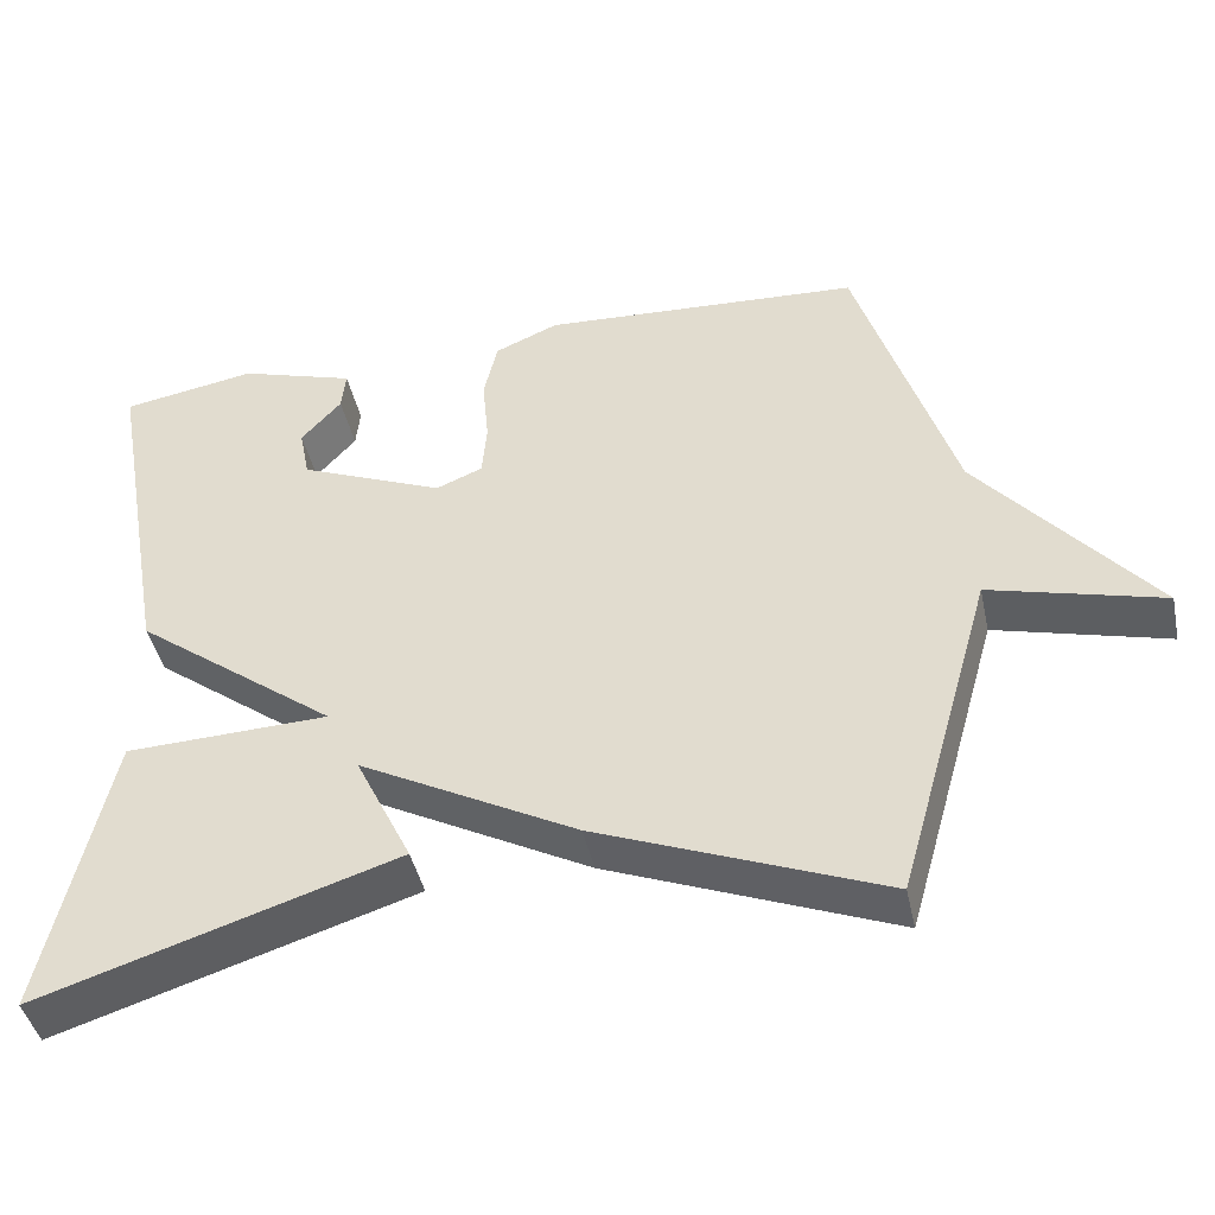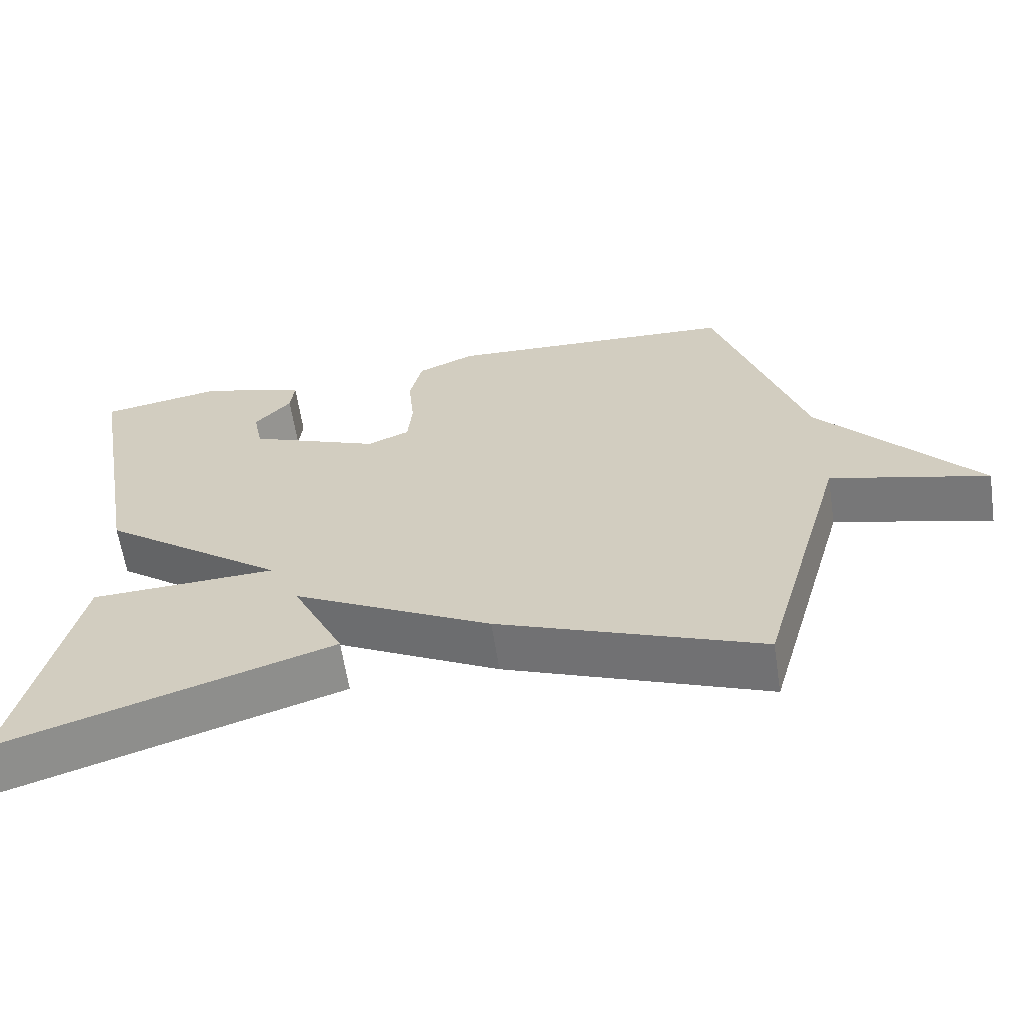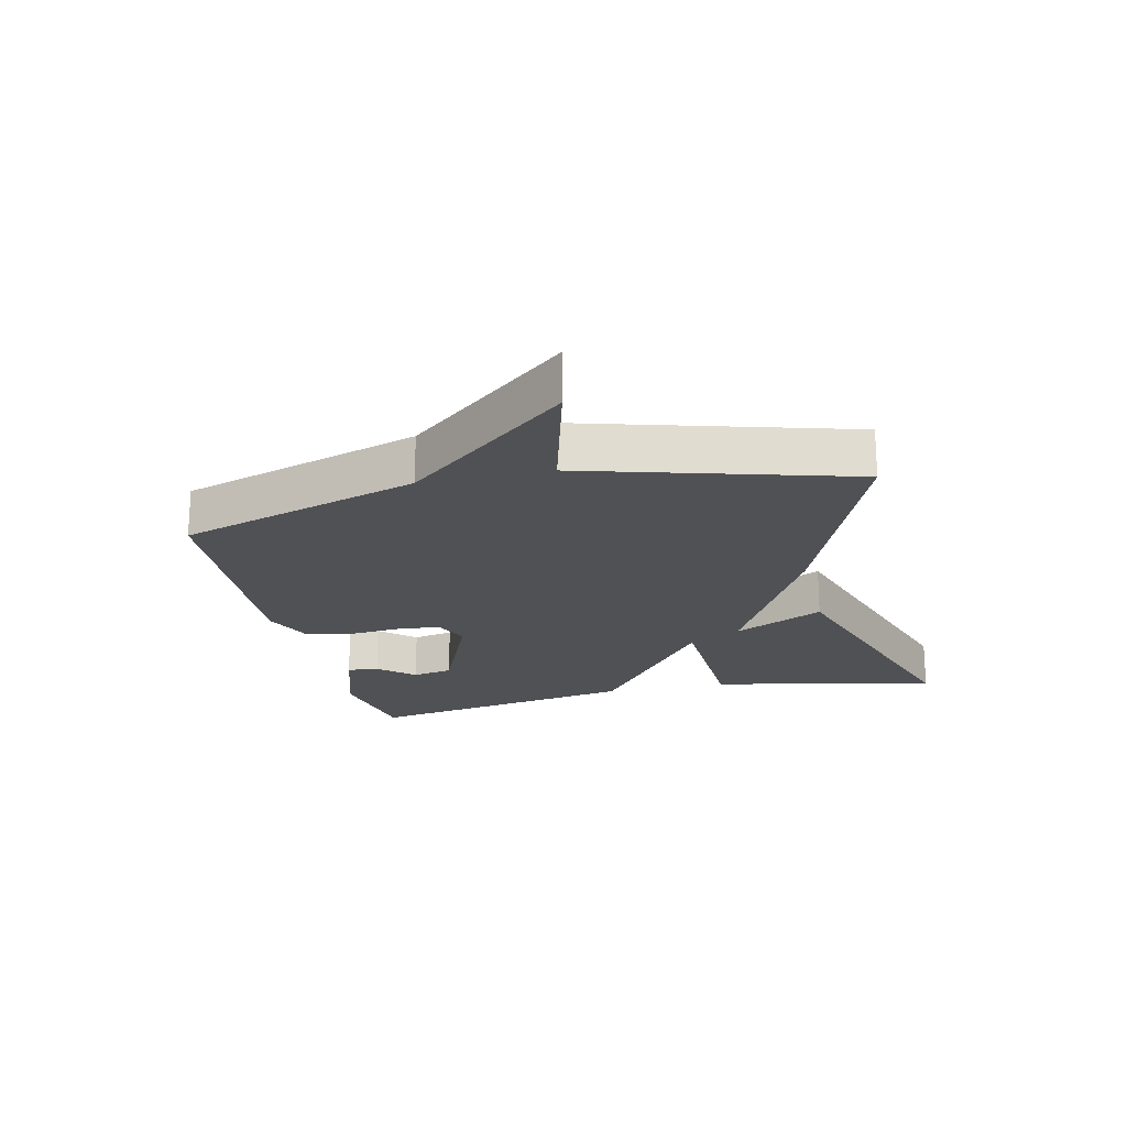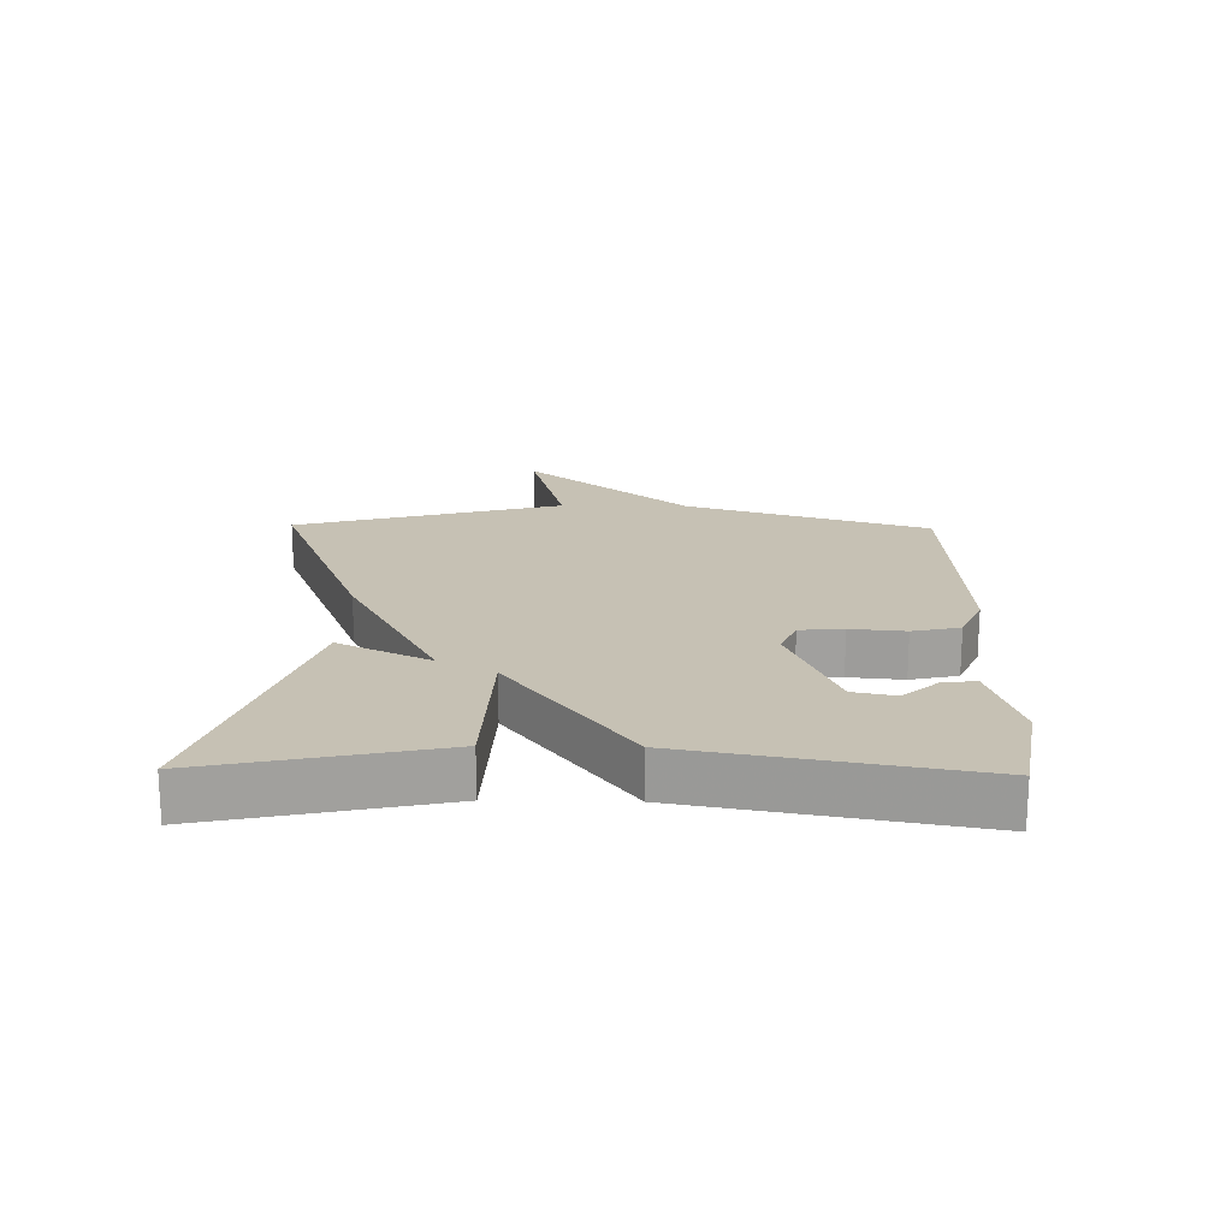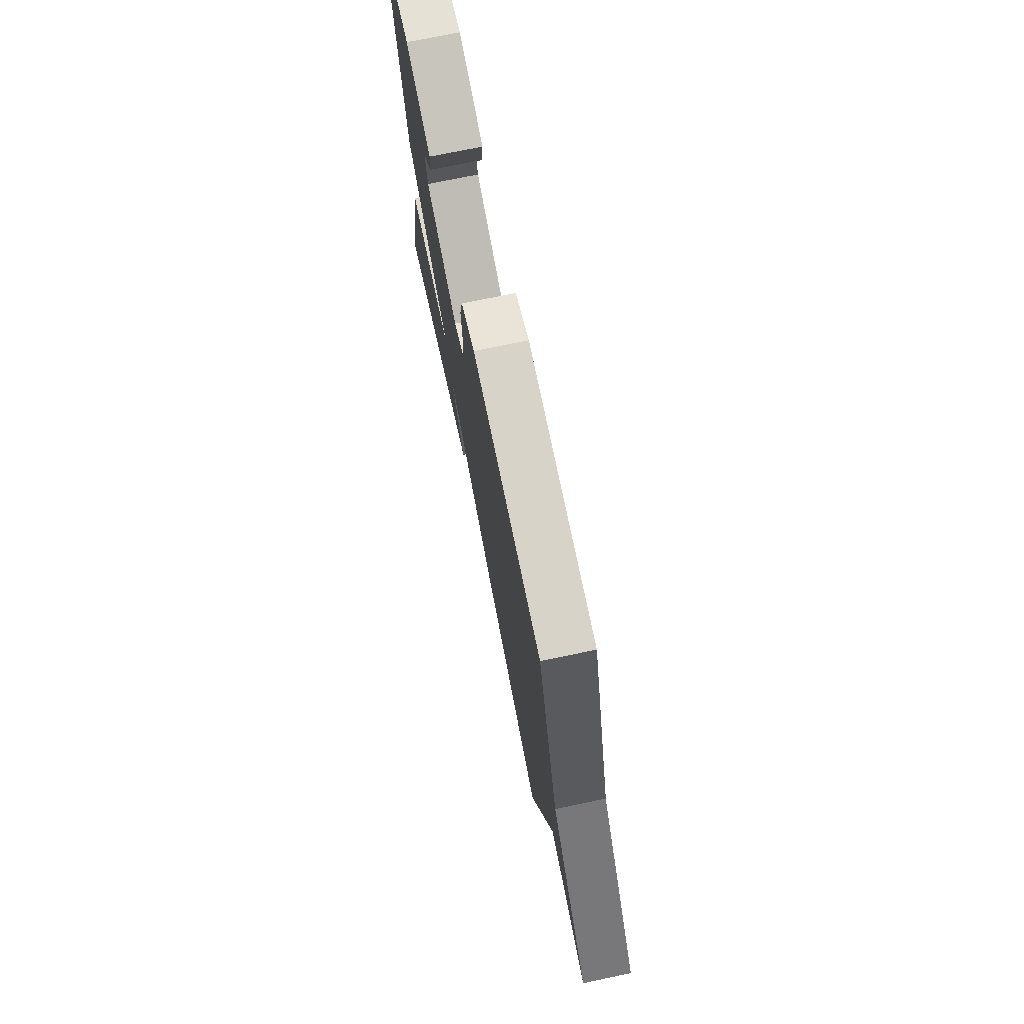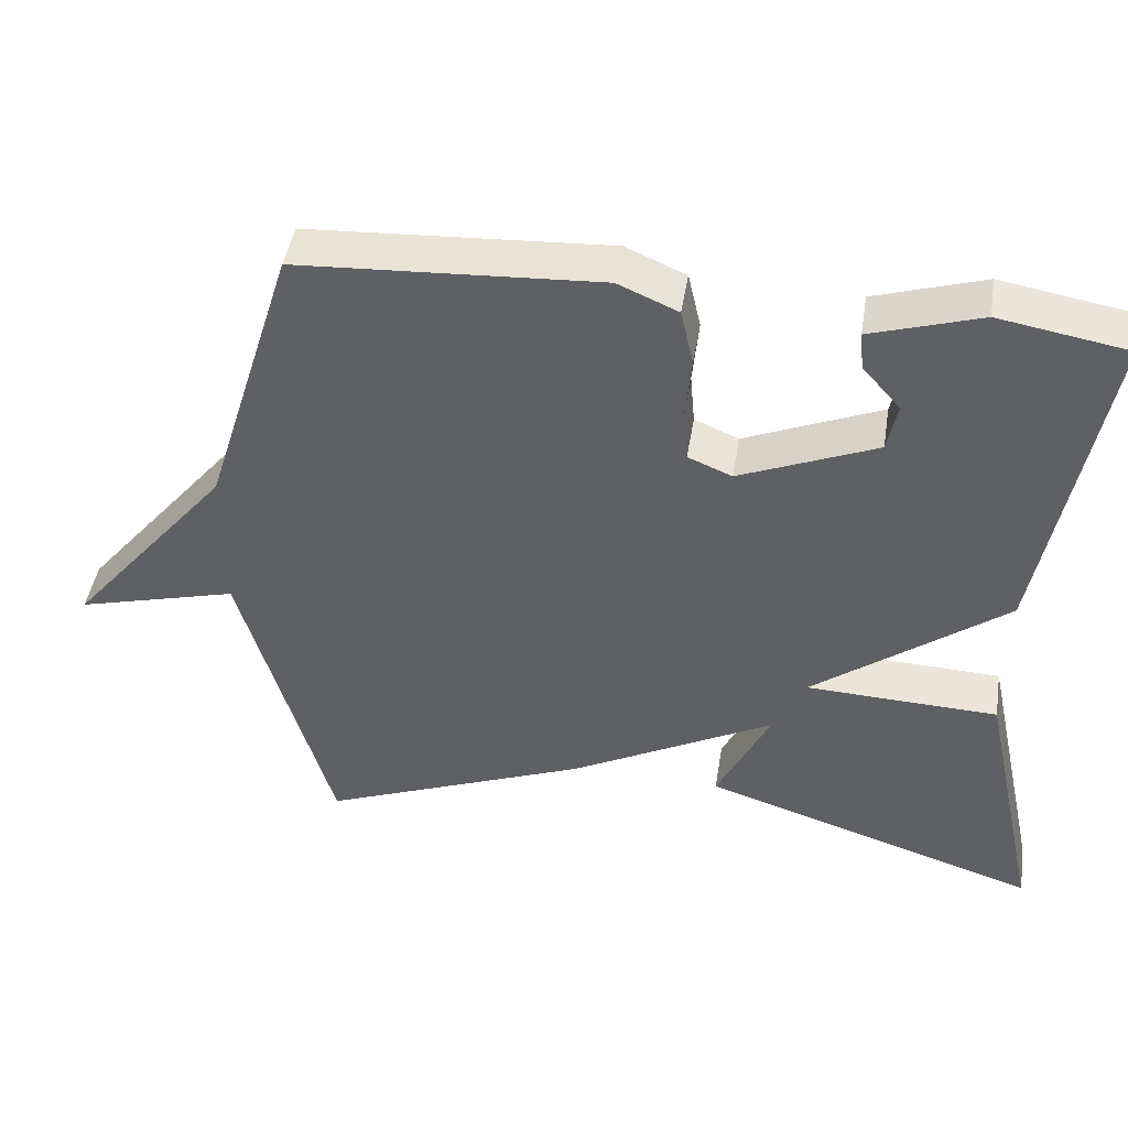
<metadata>
{"format":"obj","ext":"obj","renderer":"f3d","projection":"perspective","resolution":1024,"background":"white","views":[{"elev":-43.7,"azim":12.2,"up":"+Z"},{"elev":-62.4,"azim":8.7,"up":"+Z"},{"elev":-20.0,"azim":103.0,"up":"+Y"},{"elev":18.6,"azim":-88.9,"up":"+Y"},{"elev":73.3,"azim":78.2,"up":"+Z"},{"elev":45.2,"azim":-170.8,"up":"+Z"}]}
</metadata>
<code>
v -0.5 0.07 0.5
v -0.332 0.07 0.529
v -0.188 0.07 0.484
v -0.193 0.07 0.434
v -0.243 0.07 0.378
v -0.23 0.07 0.313
v -0.05 0.07 0.238
v 0.008 0.07 0.262
v 0.014 0.07 0.33
v 0.006 0.07 0.415
v 0.023 0.07 0.489
v 0.102 0.07 0.523
v 0.5 0.07 0.5
v 0.62 0.07 0.119
v 0.834 0.07 -0.138
v 0.62 0.07 -0.081
v 0.5 0.07 -0.5
v 0.145 0.07 -0.359
v -0.125 0.07 -0.215
v -0.055 0.07 -0.359
v -0.5 0.07 -0.5
v -0.421 0.07 -0.14
v -0.168 0.07 -0.131
v -0.421 0.07 0.06
v -0.5 0 0.5
v -0.332 0 0.529
v -0.188 0 0.484
v -0.193 0 0.434
v -0.243 0 0.378
v -0.23 0 0.313
v -0.05 0 0.238
v 0.008 0 0.262
v 0.014 0 0.33
v 0.006 0 0.415
v 0.023 0 0.489
v 0.102 0 0.523
v 0.5 0 0.5
v 0.62 0 0.119
v 0.834 0 -0.138
v 0.62 0 -0.081
v 0.5 0 -0.5
v 0.145 0 -0.359
v -0.125 0 -0.215
v -0.055 0 -0.359
v -0.5 0 -0.5
v -0.421 0 -0.14
v -0.168 0 -0.131
v -0.421 0 0.06
f 23 24 1 2
f 21 22 23
f 20 21 23
f 19 20 23
f 18 19 23
f 17 18 23
f 16 17 23
f 14 15 16
f 13 14 16
f 12 13 16
f 11 12 16
f 10 11 16
f 9 10 16
f 8 9 16
f 7 8 16 23
f 6 7 23
f 5 6 23 2
f 2 3 4 5
f 26 25 48 47
f 47 46 45
f 47 45 44
f 47 44 43
f 47 43 42
f 47 42 41
f 47 41 40
f 40 39 38
f 40 38 37
f 40 37 36
f 40 36 35
f 40 35 34
f 40 34 33
f 40 33 32
f 47 40 32 31
f 47 31 30
f 26 47 30 29
f 29 28 27 26
f 1 25 26 2
f 2 26 27 3
f 3 27 28 4
f 4 28 29 5
f 5 29 30 6
f 6 30 31 7
f 7 31 32 8
f 8 32 33 9
f 9 33 34 10
f 10 34 35 11
f 11 35 36 12
f 12 36 37 13
f 13 37 38 14
f 14 38 39 15
f 15 39 40 16
f 16 40 41 17
f 17 41 42 18
f 18 42 43 19
f 19 43 44 20
f 20 44 45 21
f 21 45 46 22
f 22 46 47 23
f 23 47 48 24
f 24 48 25 1

</code>
